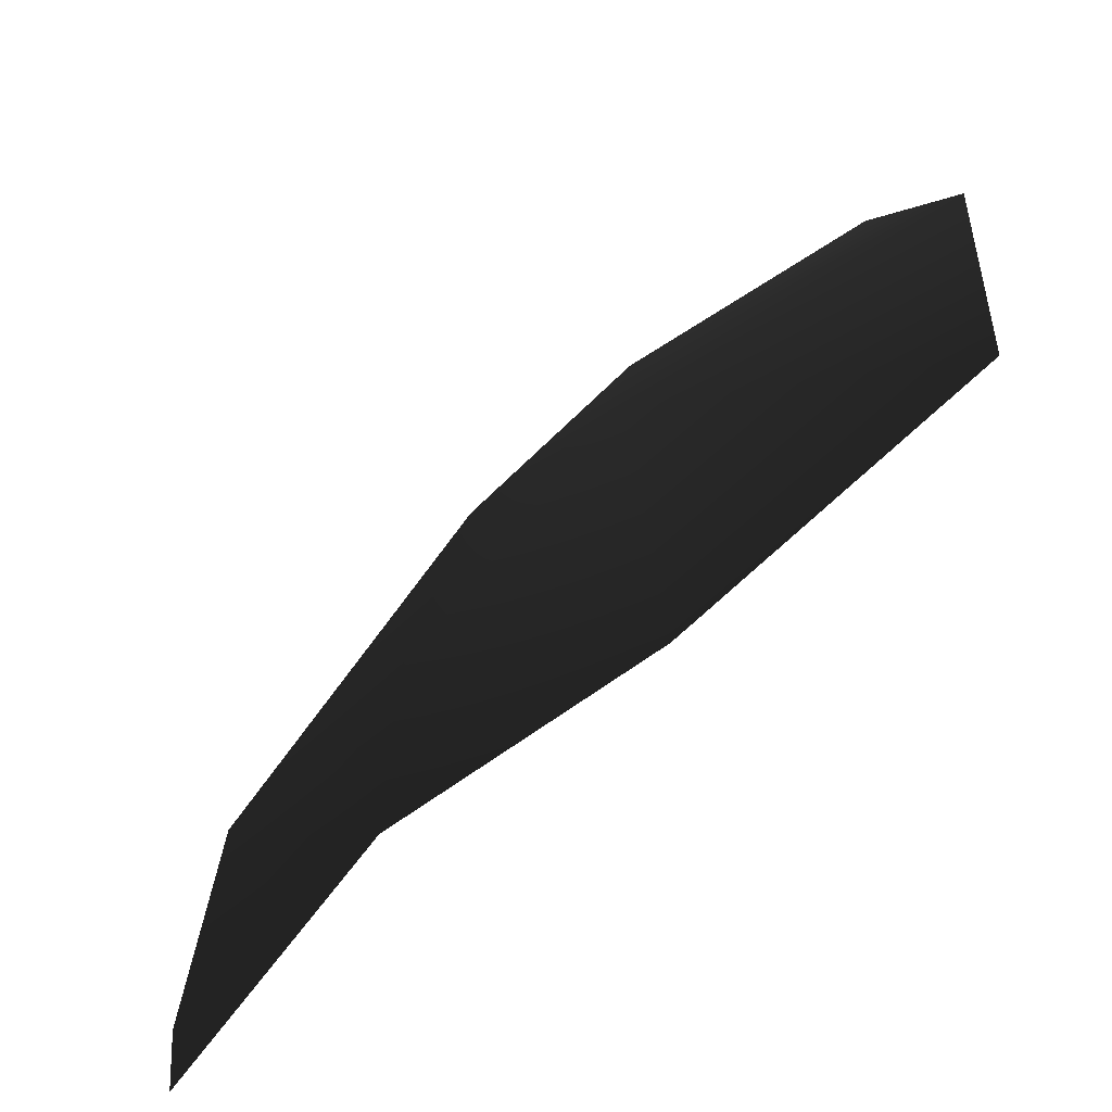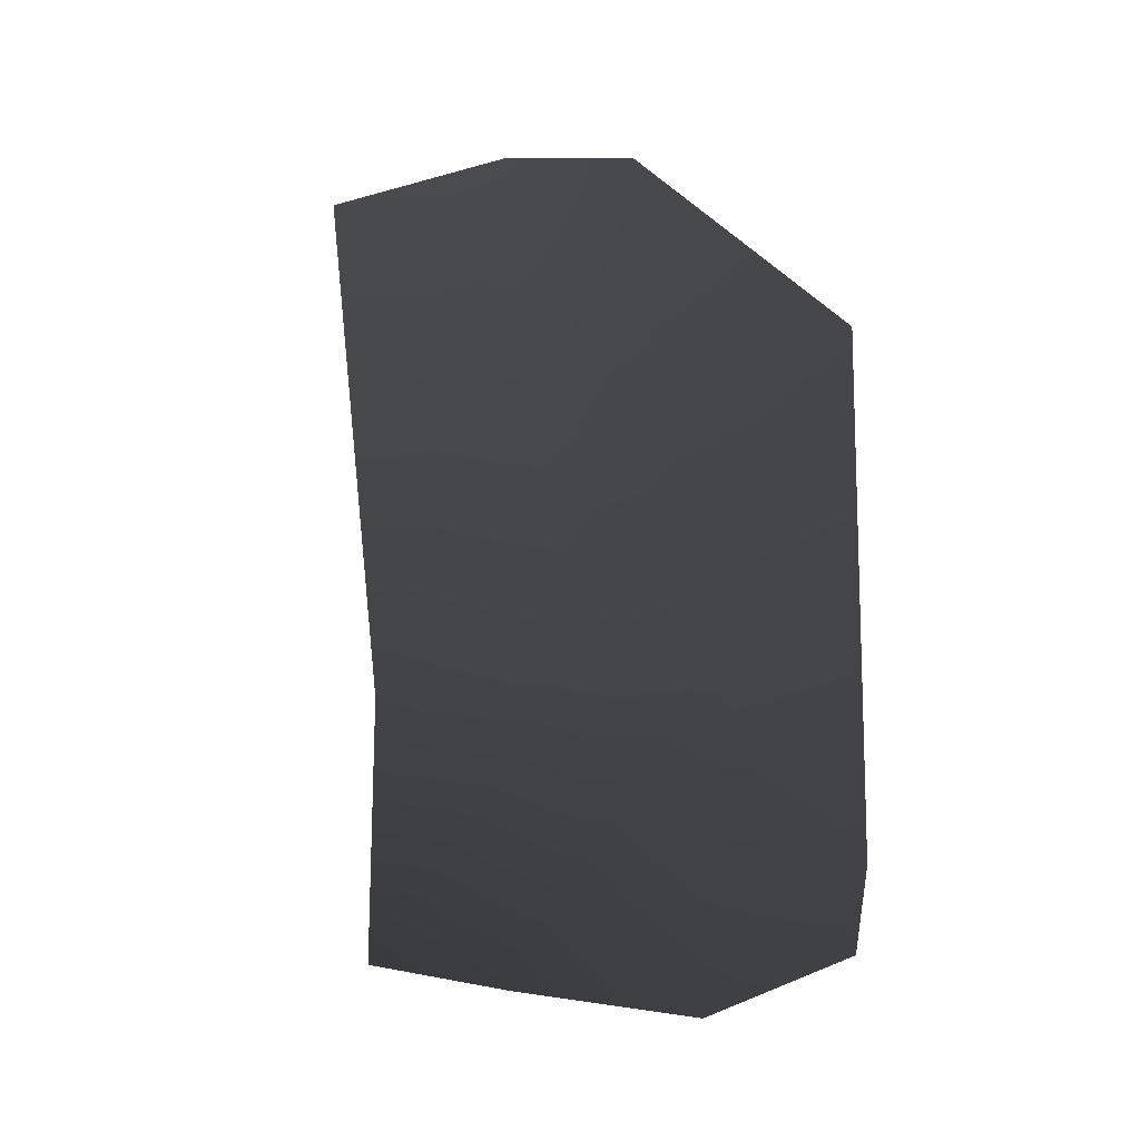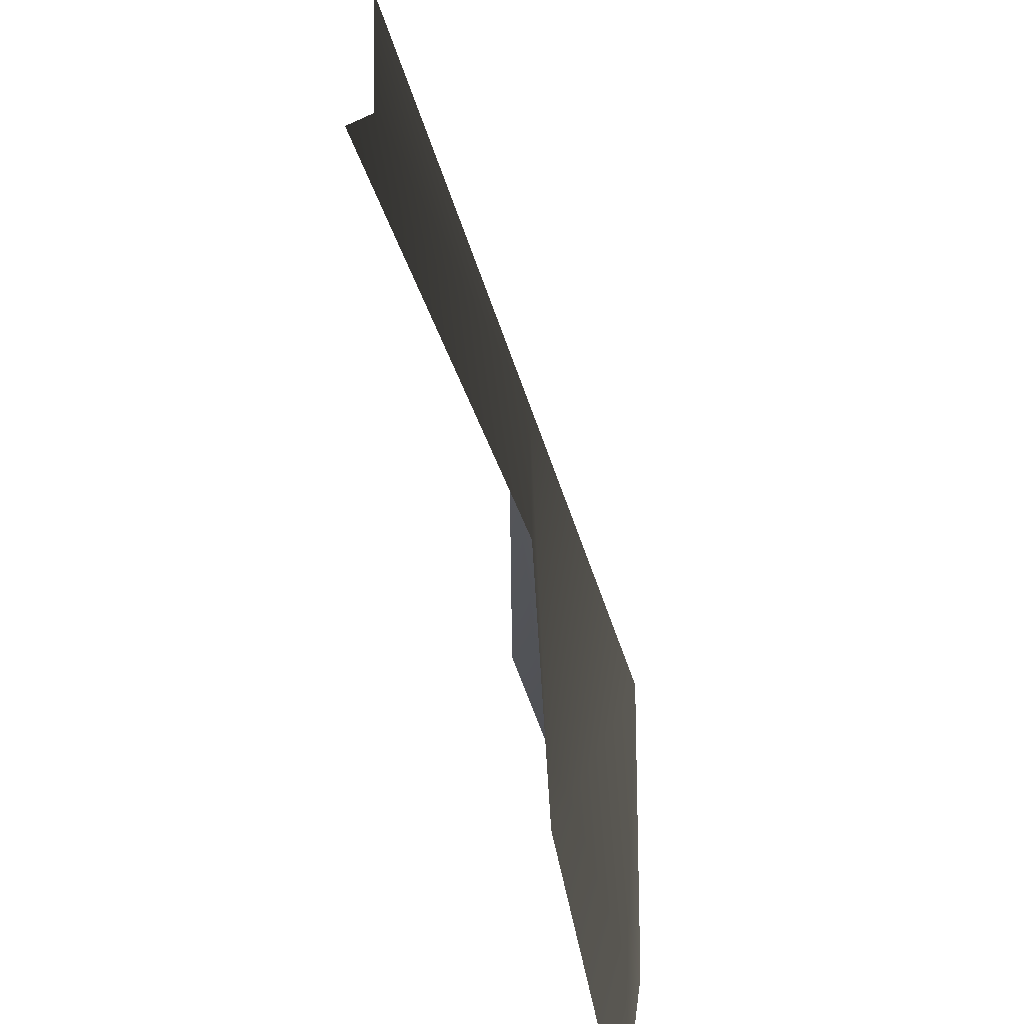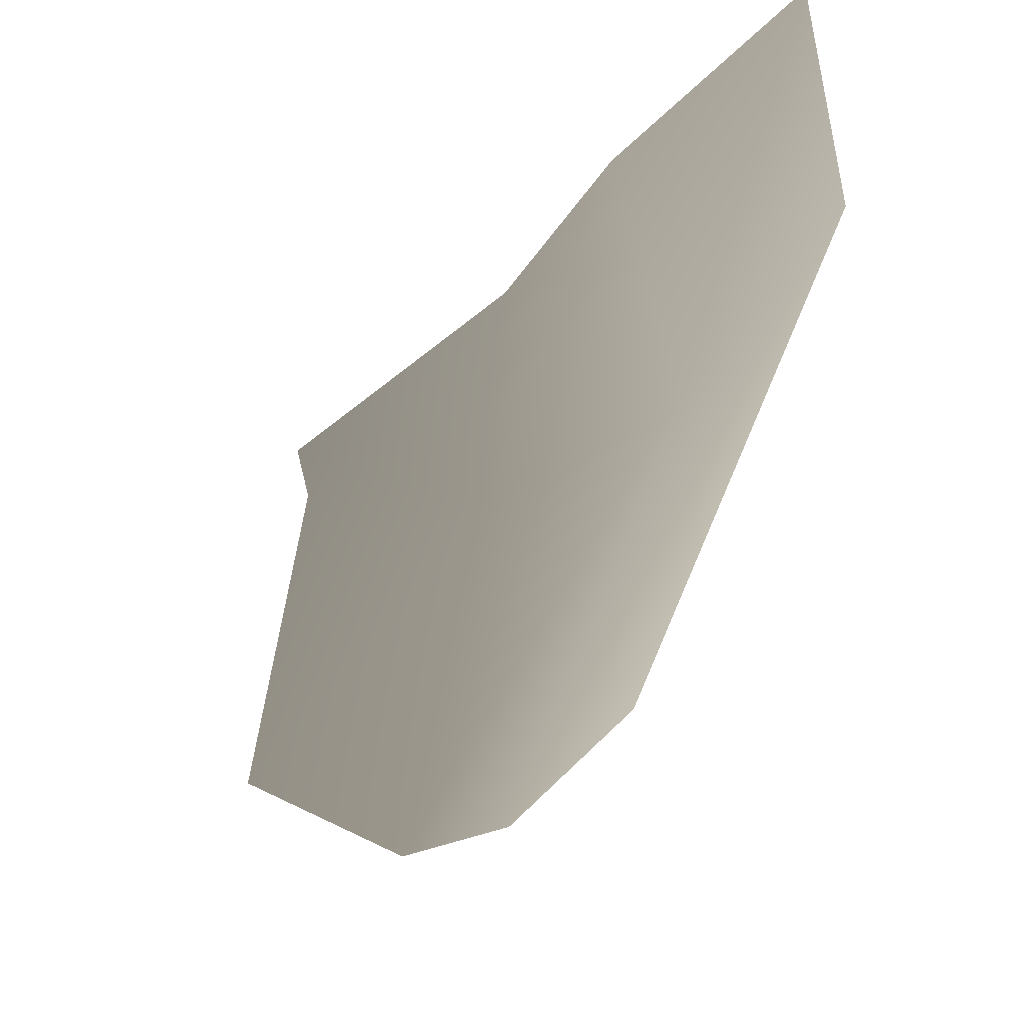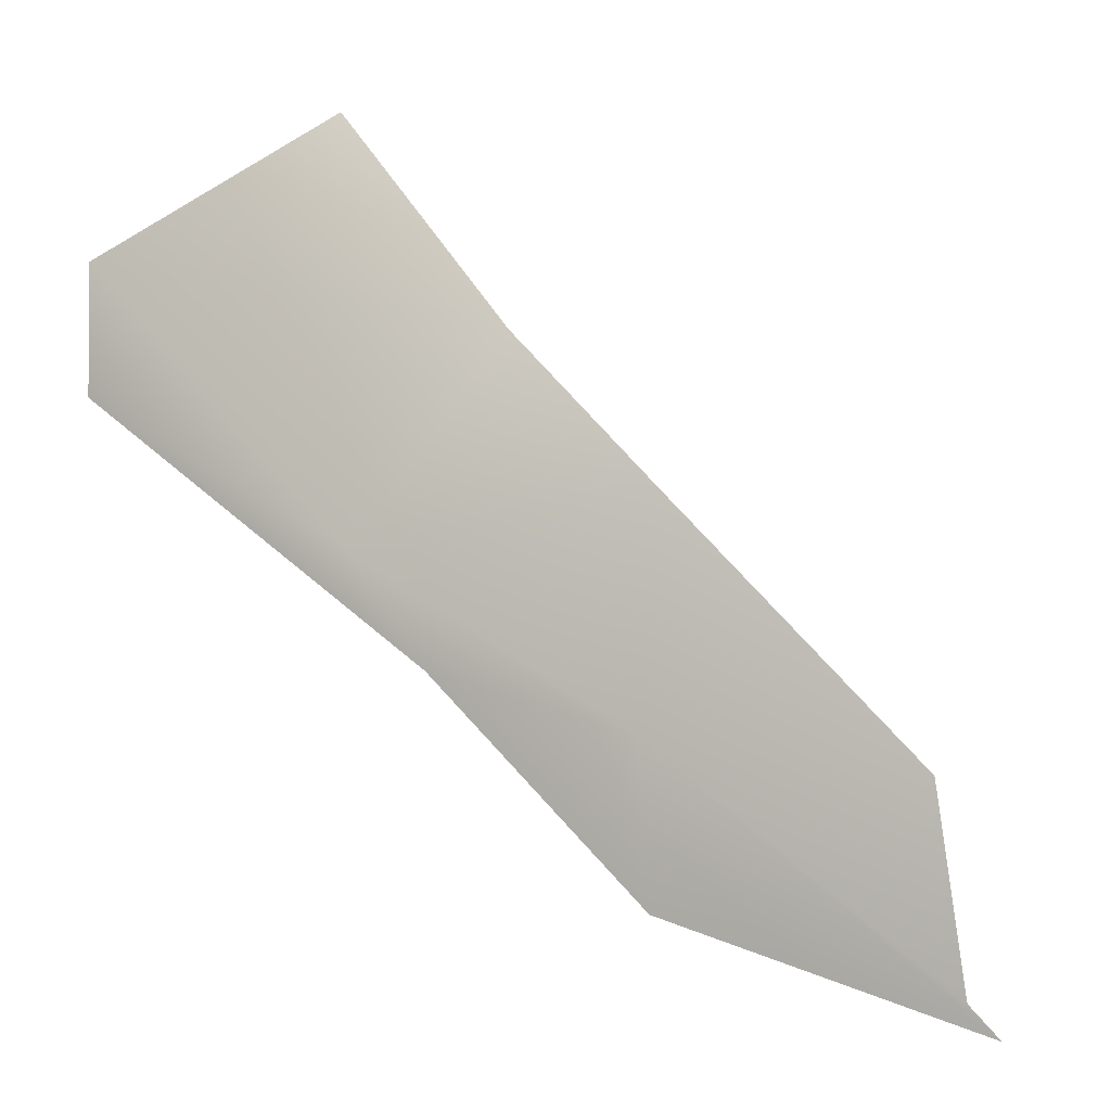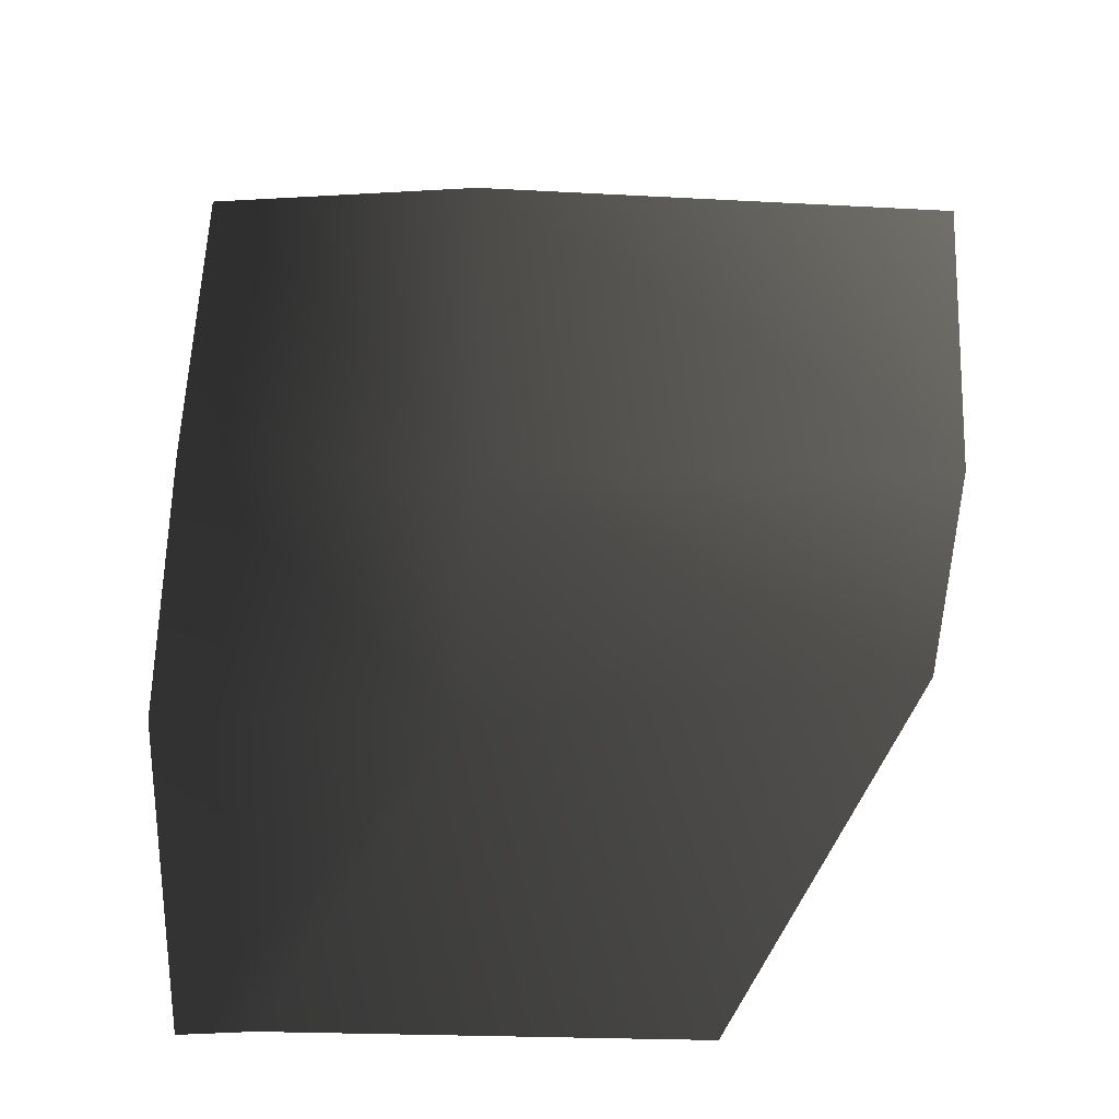
<metadata>
{"format":"obj","ext":"obj","renderer":"f3d","projection":"perspective","resolution":1024,"background":"white","views":[{"elev":-66.1,"azim":-77.9,"up":"+Y"},{"elev":-3.4,"azim":119.8,"up":"+Y"},{"elev":-64.8,"azim":159.4,"up":"+Y"},{"elev":59.6,"azim":-175.4,"up":"+Z"},{"elev":-64.5,"azim":14.3,"up":"+Y"},{"elev":-1.5,"azim":93.6,"up":"+Z"}]}
</metadata>
<code>
v -0.3861 0.5279 0.5837
v -0.2856 1.548 0.6813
v -0.8596 0.5297 1.15
v -0.5439 1.643 1.132
v 0.2077 1.096 -0.008396
v 0.1578 0.1866 -0.008396
v -0.7838 1.64 1.748
v -1.164 0.4962 1.879
v 0.2077 0.03777 -0.008396
v -0.3861 -0.1507 0.582
v -0.6564 -0.1473 1.183
v -1.073 -0.1483 1.836
g P_DS_Bush_02_(2)_474_9
f 1 3 2
f 2 3 4
f 5 1 2
f 6 1 5
f 4 8 7
f 3 8 4
f 9 1 6
f 10 1 9
f 10 11 1
f 1 11 3
f 11 12 3
f 3 12 8

</code>
